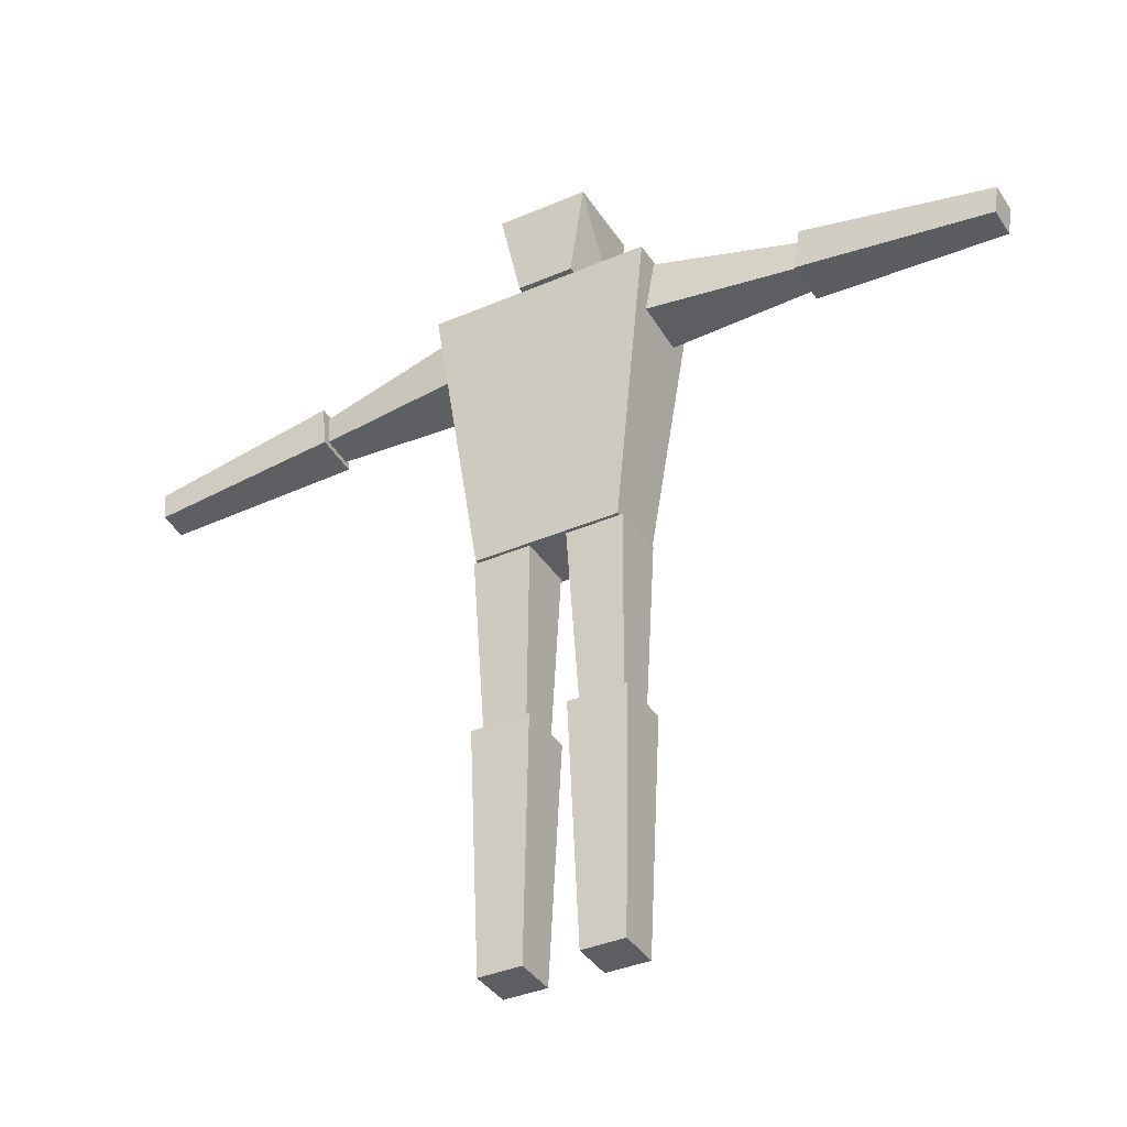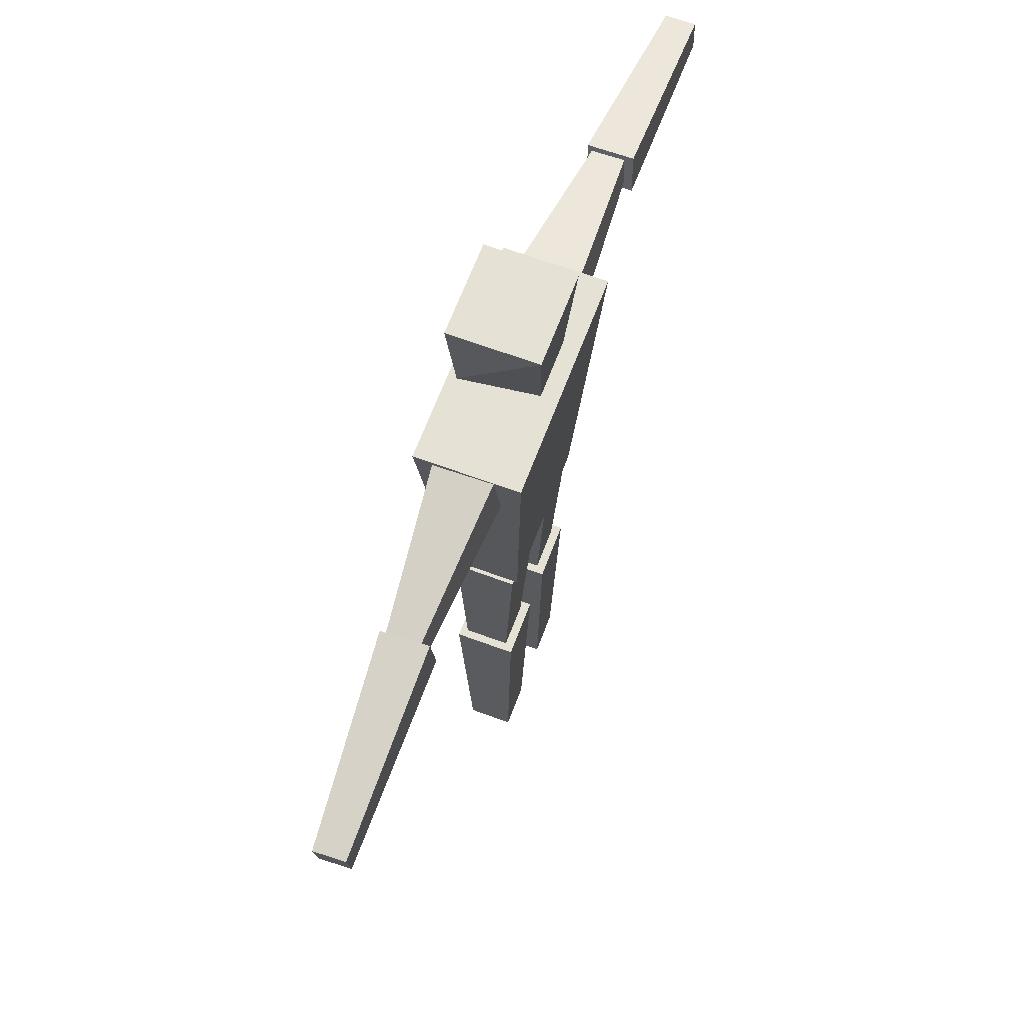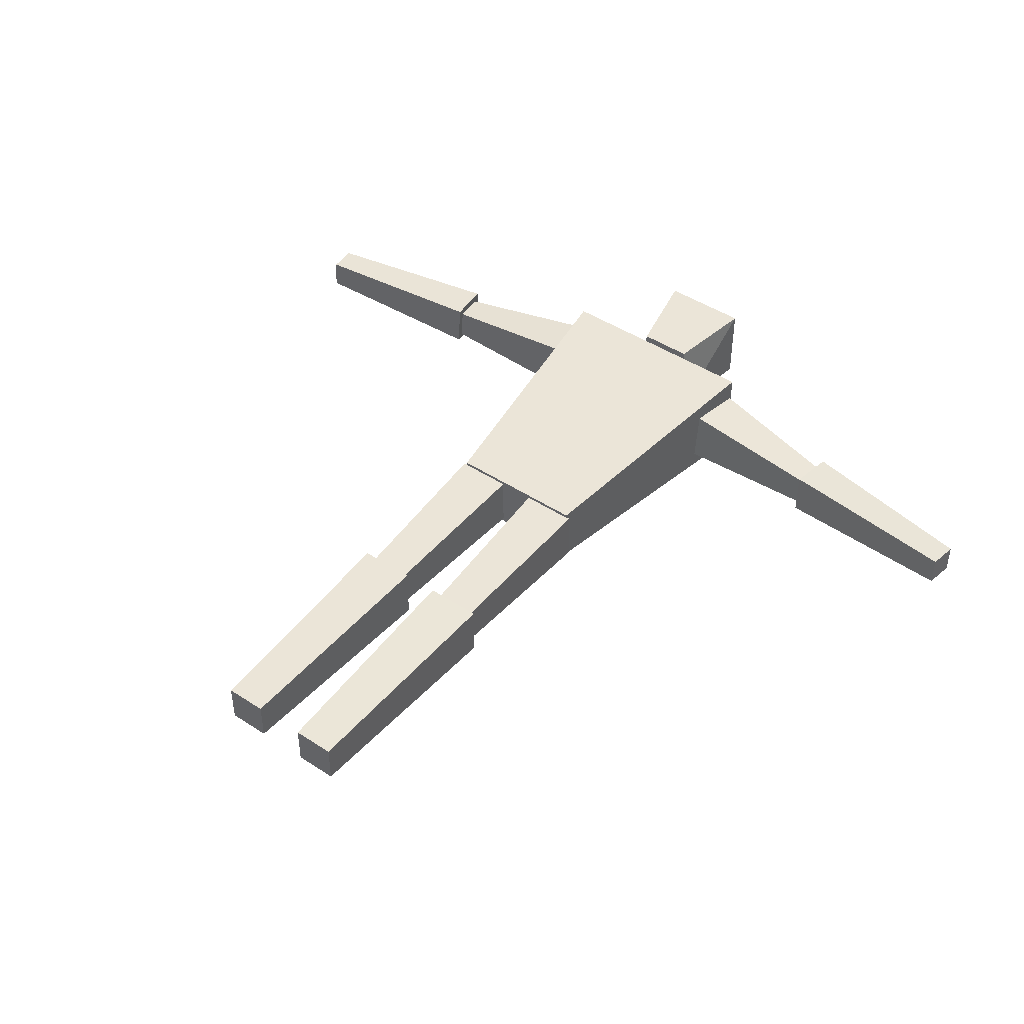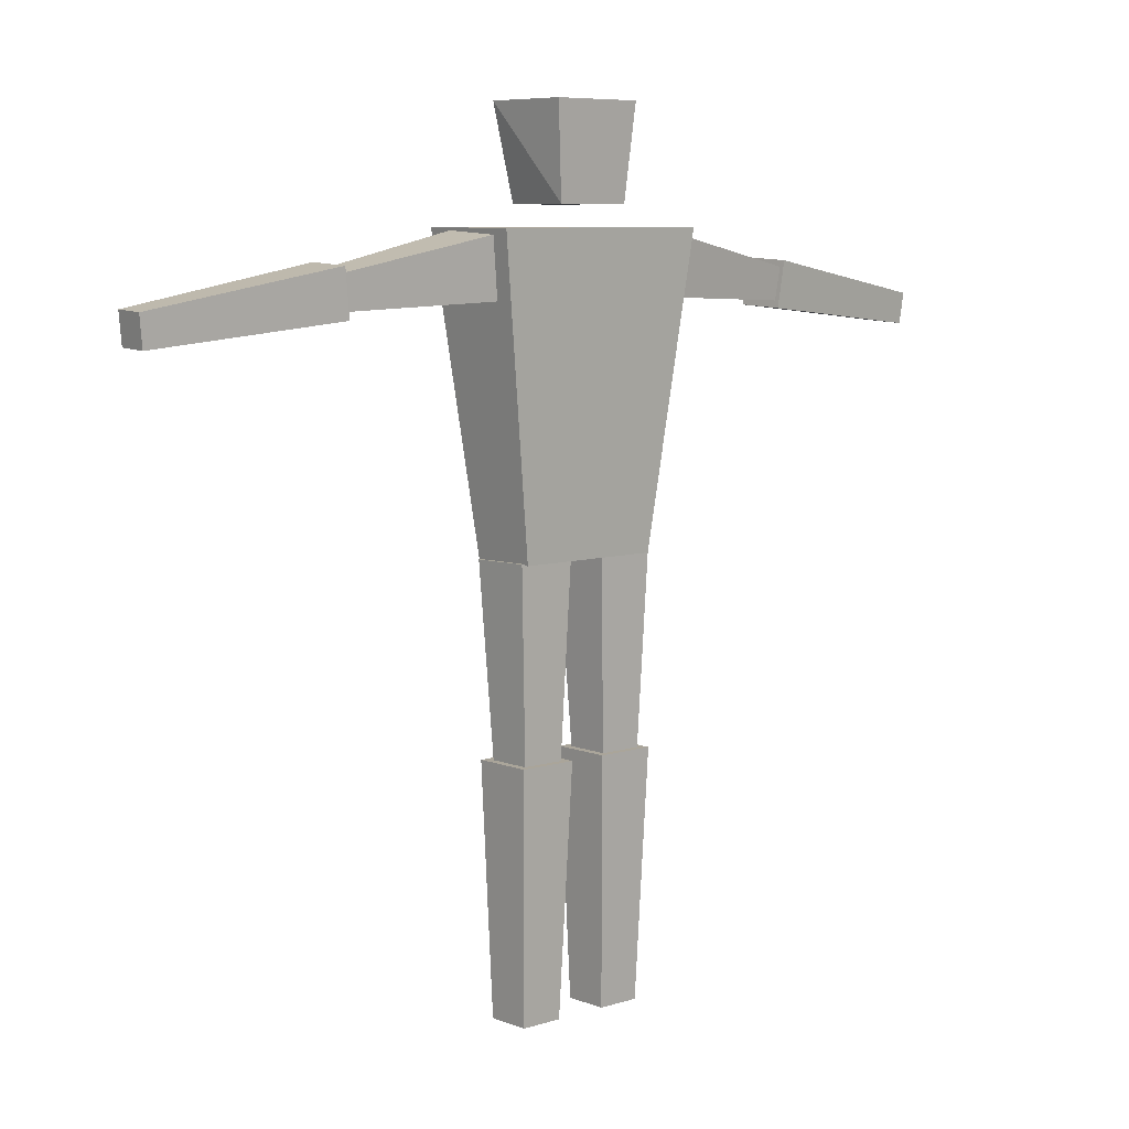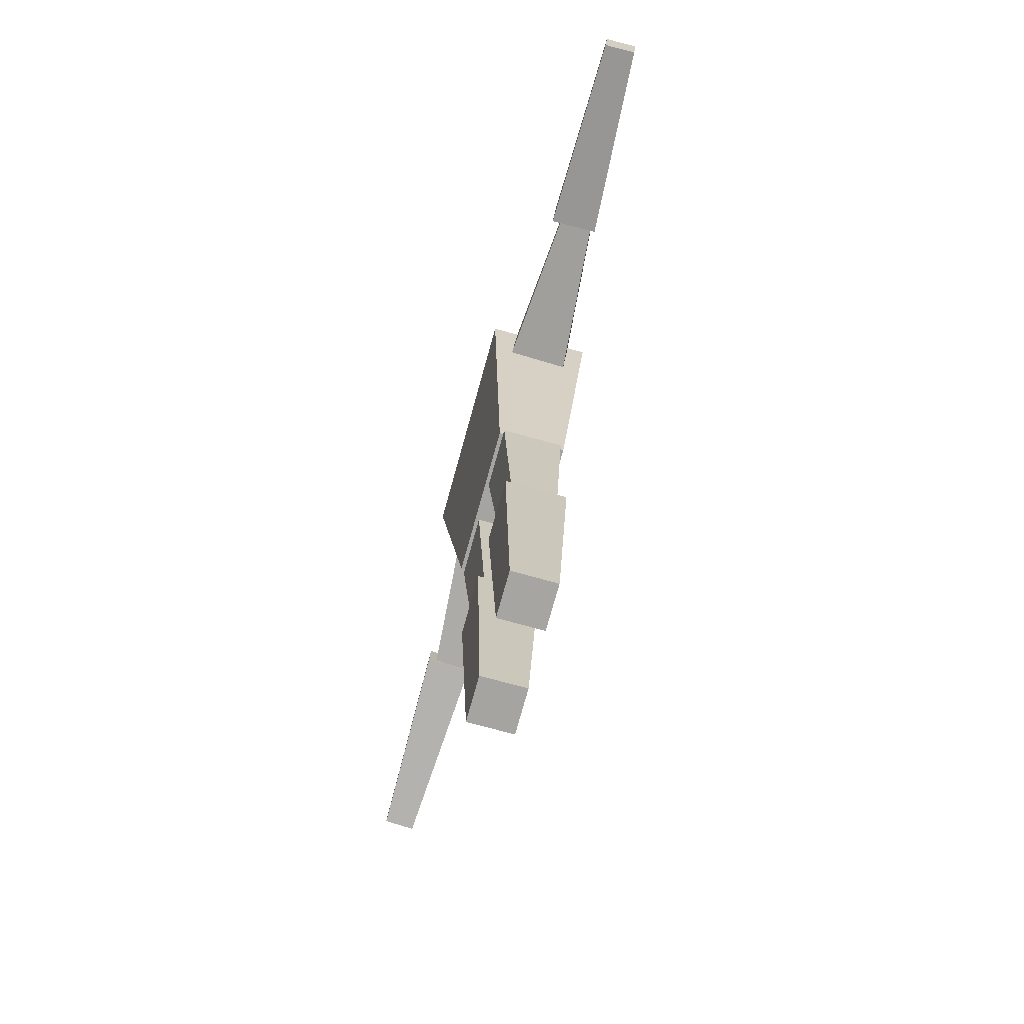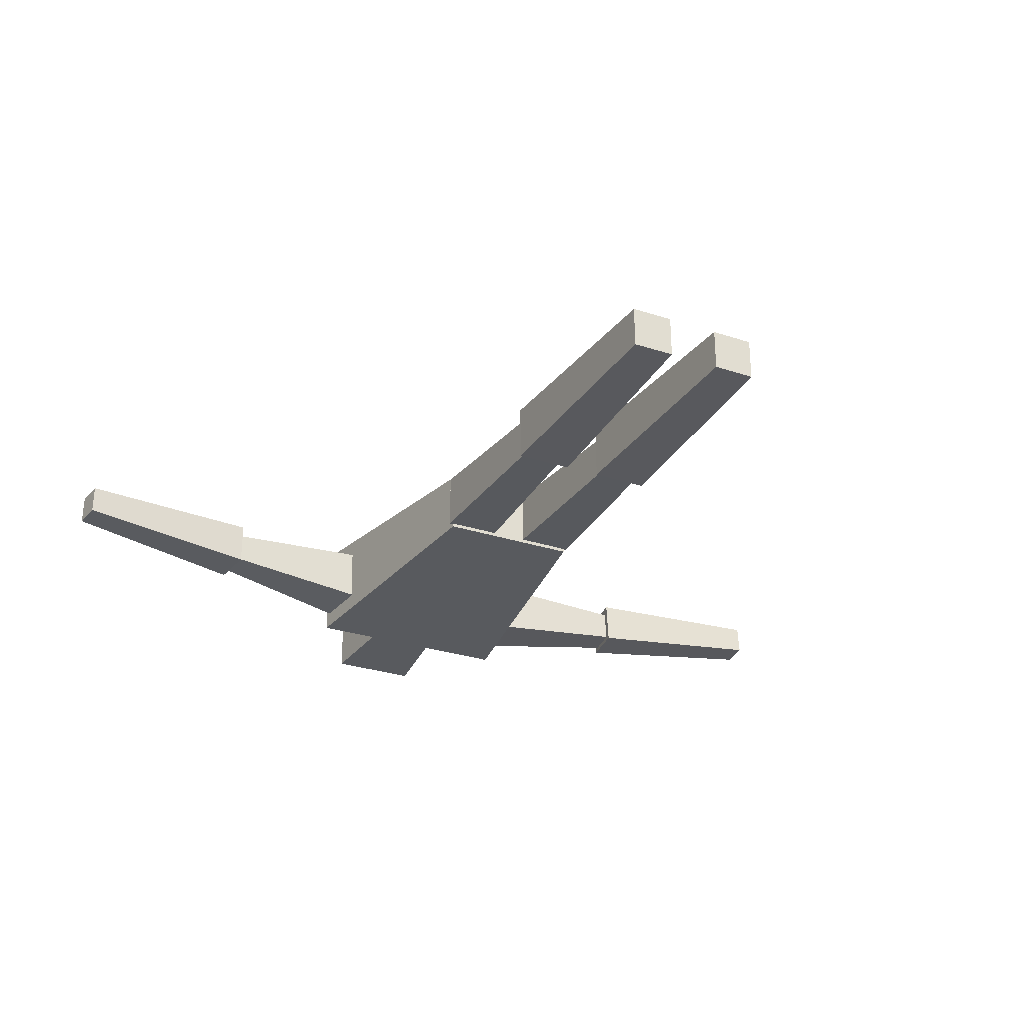
<metadata>
{"format":"obj","ext":"obj","renderer":"f3d","projection":"perspective","resolution":1024,"background":"white","views":[{"elev":-37.3,"azim":29.0,"up":"+Y"},{"elev":65.0,"azim":-69.5,"up":"+Y"},{"elev":45.8,"azim":36.9,"up":"+Z"},{"elev":7.3,"azim":137.7,"up":"+Y"},{"elev":-73.5,"azim":74.6,"up":"+Y"},{"elev":-28.0,"azim":-26.7,"up":"+Z"}]}
</metadata>
<code>
o torso
v -0.6512 3.879 0.2912
v -1 6.5 0.4472
v -0.6512 3.879 -0.2912
v -1 6.5 -0.4472
v 0.6512 3.879 0.2912
v 1 6.5 0.4472
v 0.6512 3.879 -0.2912
v 1 6.5 -0.4472
f 2 3 1
f 4 7 3
f 8 5 7
f 6 1 5
f 7 1 3
f 4 6 8
f 2 4 3
f 4 8 7
f 8 6 5
f 6 2 1
f 7 5 1
f 4 2 6
o thighs
v 0.2337 2.244 0.1688
v 0.1667 3.884 0.2603
v 0.233 2.25 -0.2114
v 0.1657 3.892 -0.2577
v 0.614 2.244 0.1681
v 0.6848 3.884 0.2594
v 0.6133 2.249 -0.2121
v 0.6838 3.891 -0.2587
v -0.2337 2.244 0.1688
v -0.1667 3.884 0.2603
v -0.233 2.25 -0.2114
v -0.1657 3.892 -0.2577
v -0.614 2.244 0.1681
v -0.6848 3.884 0.2594
v -0.6133 2.249 -0.2121
v -0.6838 3.891 -0.2587
f 9 12 11
f 11 16 15
f 16 13 15
f 14 9 13
f 15 9 11
f 12 14 16
f 17 20 18
f 19 24 20
f 21 24 23
f 17 22 21
f 17 23 19
f 22 20 24
f 9 10 12
f 11 12 16
f 16 14 13
f 14 10 9
f 15 13 9
f 12 10 14
f 17 19 20
f 19 23 24
f 21 22 24
f 17 18 22
f 17 21 23
f 22 18 20
o calves
v 0.2354 0.1278 0.1877
v 0.165 2.265 0.2444
v 0.2347 0.1256 -0.1925
v 0.1641 2.262 -0.2737
v 0.6156 0.1281 0.1871
v 0.6831 2.266 0.2435
v 0.615 0.1259 -0.1932
v 0.6822 2.263 -0.2746
v -0.2354 0.1278 0.1877
v -0.165 2.265 0.2444
v -0.2347 0.1256 -0.1925
v -0.1641 2.262 -0.2737
v -0.6156 0.1281 0.1871
v -0.6831 2.266 0.2435
v -0.615 0.1259 -0.1932
v -0.6822 2.263 -0.2746
f 26 27 25
f 27 32 31
f 31 30 29
f 30 25 29
f 31 25 27
f 28 30 32
f 35 34 33
f 35 40 36
f 39 38 40
f 33 38 37
f 33 39 35
f 38 36 40
f 26 28 27
f 27 28 32
f 31 32 30
f 30 26 25
f 31 29 25
f 28 26 30
f 35 36 34
f 35 39 40
f 39 37 38
f 33 34 38
f 33 37 39
f 38 34 36
o biceps
v 2.299 5.905 0.1503
v 0.8914 5.976 0.2581
v 2.3 5.886 -0.1372
v 0.8925 5.942 -0.2589
v 2.333 6.19 0.1315
v 0.9529 6.489 0.2242
v 2.334 6.171 -0.156
v 0.954 6.455 -0.2928
v -2.299 5.905 0.1503
v -0.8914 5.976 0.2581
v -2.3 5.886 -0.1372
v -0.8925 5.942 -0.2589
v -2.333 6.19 0.1315
v -0.9529 6.489 0.2242
v -2.334 6.171 -0.156
v -0.954 6.455 -0.2928
f 41 44 43
f 44 47 43
f 48 45 47
f 45 42 41
f 43 45 41
f 44 46 48
f 49 52 50
f 55 52 51
f 53 56 55
f 53 50 54
f 51 53 55
f 54 52 56
f 41 42 44
f 44 48 47
f 48 46 45
f 45 46 42
f 43 47 45
f 44 42 46
f 49 51 52
f 55 56 52
f 53 54 56
f 53 49 50
f 51 49 53
f 54 50 52
o forearms
v 3.999 5.666 0.2121
v 2.279 5.845 0.2292
v 4.005 5.651 -0.0584
v 2.288 5.823 -0.1765
v 4.032 5.935 0.1985
v 2.329 6.248 0.2087
v 4.039 5.92 -0.07207
v 2.339 6.226 -0.197
v -3.999 5.666 0.2121
v -2.279 5.845 0.2292
v -4.005 5.651 -0.0584
v -2.288 5.823 -0.1765
v -4.032 5.935 0.1985
v -2.329 6.248 0.2087
v -4.039 5.92 -0.07207
v -2.339 6.226 -0.197
f 58 59 57
f 60 63 59
f 63 62 61
f 61 58 57
f 59 61 57
f 64 58 62
f 67 66 65
f 71 68 67
f 71 70 72
f 69 66 70
f 67 69 71
f 70 68 72
f 58 60 59
f 60 64 63
f 63 64 62
f 61 62 58
f 59 63 61
f 64 60 58
f 67 68 66
f 71 72 68
f 71 69 70
f 69 65 66
f 67 65 69
f 70 66 68
o head
v -0.2516 6.684 0.3319
v -0.4098 7.492 0.3849
v -0.3356 6.684 -0.3319
v -0.4098 7.492 -0.3849
v 0.2516 6.684 0.3319
v 0.4098 7.492 0.3849
v 0.3356 6.684 -0.3319
v 0.4098 7.492 -0.3849
f 74 75 73
f 76 79 75
f 79 78 77
f 78 73 77
f 79 73 75
f 76 78 80
f 74 76 75
f 76 80 79
f 79 80 78
f 78 74 73
f 79 77 73
f 76 74 78

</code>
